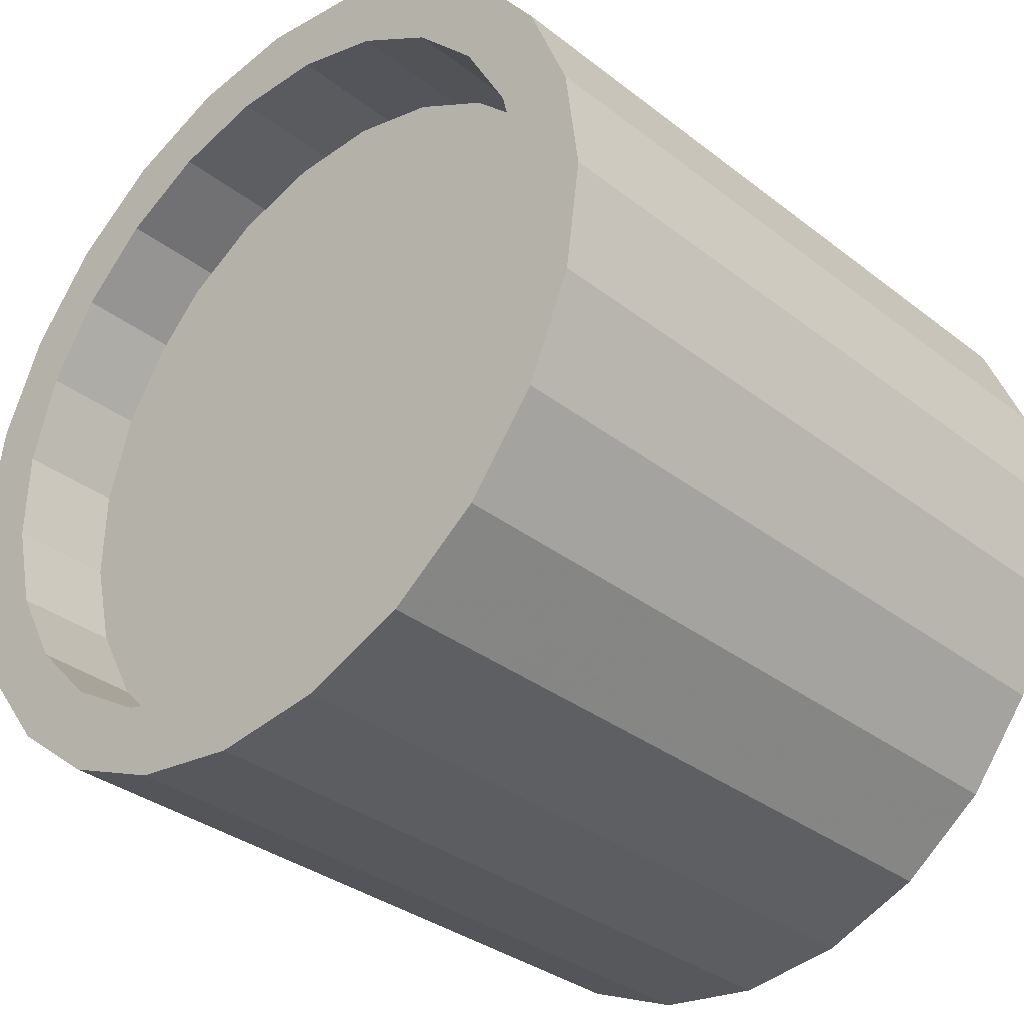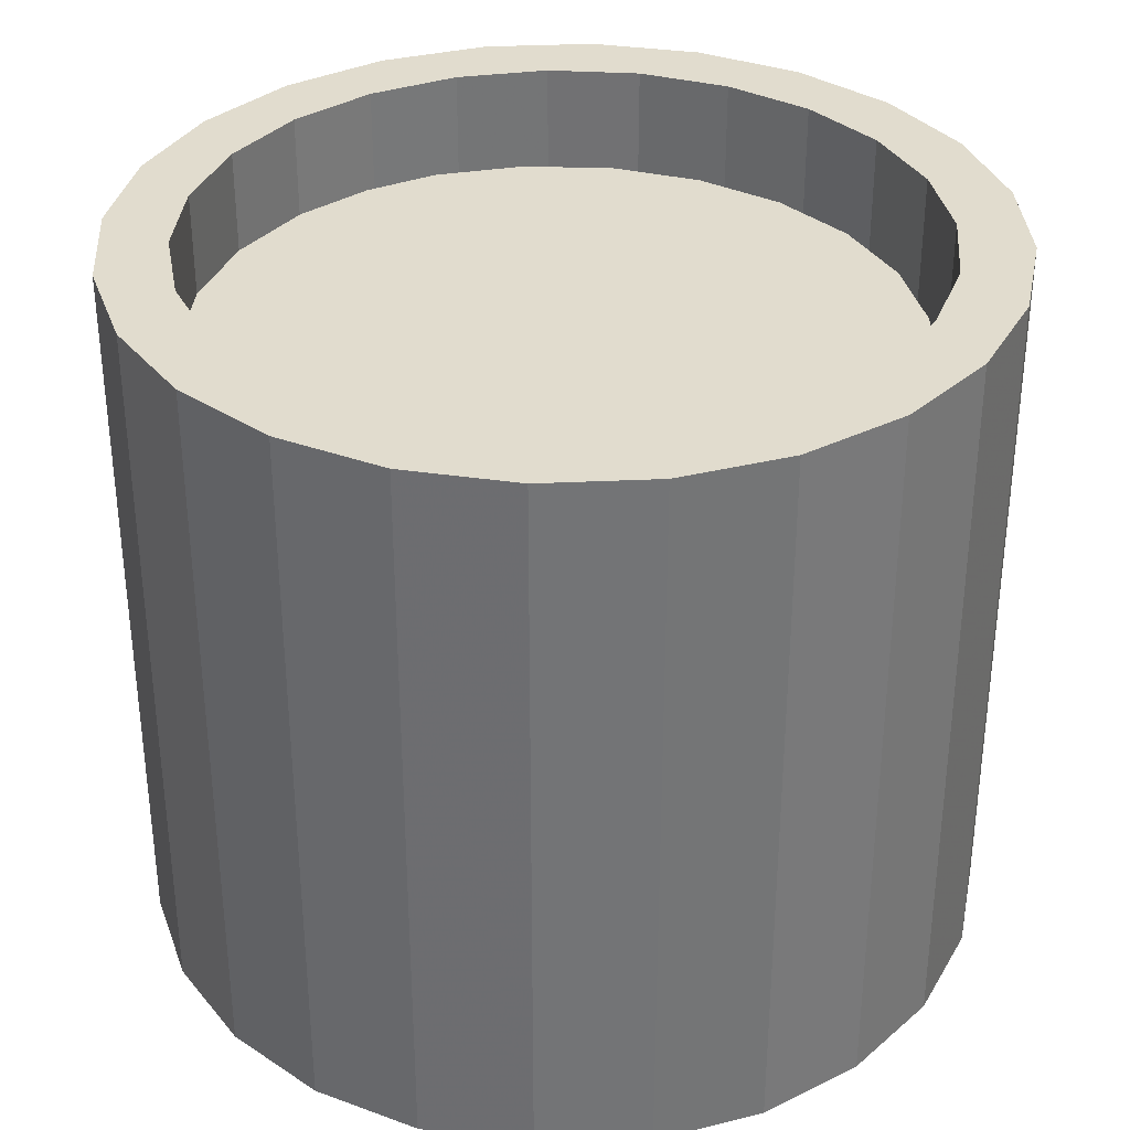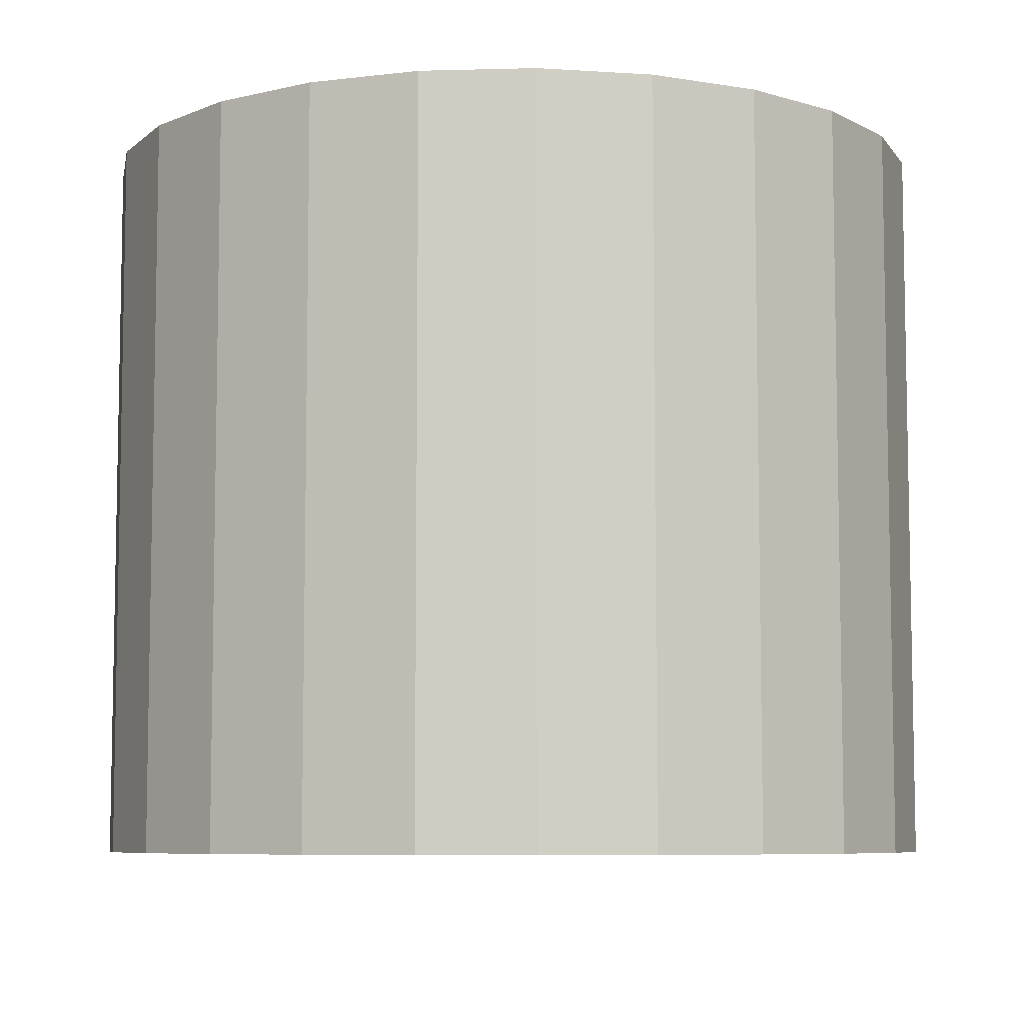
<metadata>
{"format":"obj","ext":"obj","renderer":"f3d","projection":"perspective","resolution":1024,"background":"white","views":[{"elev":-33.6,"azim":-136.5,"up":"+Z"},{"elev":34.1,"azim":-161.5,"up":"+Y"},{"elev":-7.2,"azim":146.5,"up":"+Y"}]}
</metadata>
<code>
o mesh8_mesh8-geometry
o mesh7_mesh7-geometry
o mesh6_mesh6-geometry
o mesh5_mesh5-geometry
o mesh4_mesh4-geometry
o mesh3_mesh3-geometry
o mesh2_mesh2-geometry
v 0.05442 -0.1093 -0.09504
v 0.1958 -0.1178 -0.09057
v 0.1177 -0.1562 -0.09705
v 0.1415 -0.105 -0.09141
v 0.3374 -0.1172 -0.08524
v 0.04865 -0.1237 0.05973
v 0.1088 -0.08081 -0.09037
v 0.1357 -0.1194 0.06337
v 0.2719 -0.1605 -0.09171
v 0.2507 -0.1081 -0.08763
v 0.1119 -0.1706 0.05772
v 0.04489 0.1371 -0.07248
v 0.1031 -0.09521 0.06441
v 0.19 -0.1322 0.0642
v 0.1944 -0.1742 -0.09588
v 0.2661 -0.1749 0.06306
v 0.3802 -0.05144 -0.07754
v 0.03913 0.1227 0.08229
v 0.1014 0.1125 -0.07267
v 0.1887 -0.1886 0.0589
v 0.3317 -0.1316 0.06953
v 0.2449 -0.1225 0.06715
v 0.2971 -0.0774 -0.08305
v 0.3744 -0.06584 0.07724
v 0.1044 0.1883 -0.06551
v 0.1321 0.1389 -0.06907
v 0.0956 0.09809 0.08211
v 0.3274 -0.03084 -0.07759
v 0.3874 0.01152 0.08492
v 0.09863 0.1739 0.08927
v 0.2913 -0.09179 0.07173
v 0.3216 -0.04524 0.07719
v 0.3932 0.02591 -0.06986
v 0.1263 0.1245 0.08571
v 0.1795 0.2116 -0.06054
v 0.1852 0.1555 -0.06555
v 0.3308 0.009536 0.08262
v 0.3366 0.02393 -0.07215
v 0.3743 0.1021 -0.06347
v 0.1795 0.1411 0.08923
v 0.1737 0.1972 0.09424
v 0.2578 0.2033 -0.05839
v 0.3265 0.1647 -0.05943
v 0.3232 0.07792 -0.06763
v 0.3685 0.08775 0.0913
v 0.3174 0.06352 0.08715
v 0.3208 0.1503 0.09535
v 0.2521 0.1889 0.09638
v 0.2407 0.1496 -0.06403
v 0.2894 0.1222 -0.06476
v 0.235 0.1352 0.09074
v 0.2836 0.1078 0.09001
f 1 2 3
f 2 1 4
f 3 2 1
f 4 1 2
f 5 3 2
f 2 3 5
f 4 1 7
f 7 1 4
f 9 3 5
f 5 3 9
f 5 2 10
f 10 2 5
f 6 12 1
f 1 12 6
f 7 1 12
f 12 1 7
f 3 9 15
f 15 9 3
f 5 10 17
f 17 10 5
f 14 6 11
f 11 6 14
f 12 6 18
f 18 6 12
f 7 12 19
f 19 12 7
f 19 13 7
f 7 13 19
f 6 14 8
f 8 14 6
f 6 8 13
f 13 8 6
f 17 10 23
f 23 10 17
f 11 21 14
f 14 21 11
f 6 13 18
f 18 13 6
f 19 12 26
f 26 12 19
f 13 19 27
f 27 19 13
f 11 16 21
f 21 16 11
f 16 11 20
f 20 11 16
f 14 21 22
f 22 21 14
f 17 23 28
f 28 23 17
f 18 13 27
f 27 13 18
f 26 12 25
f 25 12 26
f 22 21 24
f 24 21 22
f 17 28 33
f 33 28 17
f 32 24 29
f 29 24 32
f 18 27 34
f 34 27 18
f 18 34 30
f 30 34 18
f 26 25 36
f 36 25 26
f 22 24 31
f 31 24 22
f 33 28 38
f 38 28 33
f 31 24 32
f 32 24 31
f 32 29 37
f 37 29 32
f 30 34 40
f 40 34 30
f 42 25 35
f 35 25 42
f 36 25 43
f 43 25 36
f 33 38 44
f 44 38 33
f 33 44 39
f 39 44 33
f 37 29 46
f 46 29 37
f 30 40 47
f 47 40 30
f 30 48 41
f 41 48 30
f 43 25 42
f 42 25 43
f 43 49 36
f 36 49 43
f 46 29 45
f 45 29 46
f 39 44 50
f 50 44 39
f 51 47 40
f 40 47 51
f 30 47 48
f 48 47 30
f 43 50 49
f 49 50 43
f 39 50 43
f 43 50 39
f 46 45 52
f 52 45 46
f 52 47 51
f 51 47 52
f 52 45 47
f 47 45 52
f 3 6 1
f 1 6 3
f 8 2 4
f 4 2 8
f 6 3 11
f 11 3 6
f 13 4 7
f 7 4 13
f 2 8 14
f 14 8 2
f 4 13 8
f 8 13 4
f 5 16 9
f 9 16 5
f 14 10 2
f 2 10 14
f 15 11 3
f 3 11 15
f 9 20 15
f 15 20 9
f 16 5 21
f 21 5 16
f 20 9 16
f 16 9 20
f 10 14 22
f 22 14 10
f 24 5 17
f 17 5 24
f 11 15 20
f 20 15 11
f 18 25 12
f 12 25 18
f 5 24 21
f 21 24 5
f 22 23 10
f 10 23 22
f 17 29 24
f 24 29 17
f 25 18 30
f 30 18 25
f 26 27 19
f 19 27 26
f 23 22 31
f 31 22 23
f 23 32 28
f 28 32 23
f 29 17 33
f 33 17 29
f 30 35 25
f 25 35 30
f 27 26 34
f 34 26 27
f 32 23 31
f 31 23 32
f 37 28 32
f 32 28 37
f 39 29 33
f 33 29 39
f 35 30 41
f 41 30 35
f 36 34 26
f 26 34 36
f 28 37 38
f 38 37 28
f 29 39 45
f 45 39 29
f 34 36 40
f 40 36 34
f 41 42 35
f 35 42 41
f 37 44 38
f 38 44 37
f 43 45 39
f 39 45 43
f 44 37 46
f 46 37 44
f 49 40 36
f 36 40 49
f 42 41 48
f 48 41 42
f 48 43 42
f 42 43 48
f 45 43 47
f 47 43 45
f 46 50 44
f 44 50 46
f 40 49 51
f 51 49 40
f 43 48 47
f 47 48 43
f 50 51 49
f 49 51 50
f 50 46 52
f 52 46 50
f 51 50 52
f 52 50 51
o mesh1_mesh1-geometry
v -0.02032 -0.2116 0.1185
v -0.04595 -0.2116 0.1432
v -0.04308 -0.2116 0.1403
v -0.1115 -0.2116 0.2177
v -0.04651 -0.2116 0.1436
v 0.04865 -0.2116 0.05973
v -0.05602 -0.2116 0.1527
v -0.0177 -0.2116 0.1141
v -0.05711 -0.2116 0.1956
v -0.09937 -0.2116 0.1765
v -0.01179 -0.2116 0.108
v 0.0258 -0.2116 0.1138
v -0.1115 0.1734 0.2177
v -0.1698 -0.2116 0.225
v -0.05602 0.1734 0.1527
v 0.01208 -0.2116 0.06519
v 0.0258 0.1734 0.1138
v -0.01027 -0.2116 0.1602
v -0.05711 0.1734 0.1956
v -0.1698 0.1734 0.225
v -0.1474 -0.2116 0.1883
v -0.09937 0.1734 0.1765
v -0.02032 0.1734 0.1185
v 0.05672 -0.2116 0.001562
v 0.01208 0.1187 0.06519
v 0.04865 0.1734 0.05973
v -0.01027 0.1734 0.1602
v -0.1969 -0.2116 0.1873
v -0.228 -0.2116 0.2169
v 0.02406 -0.2116 0.01762
v 0.04865 -0.1237 0.05973
v -0.01179 0.1187 0.108
v 0.02406 0.1187 0.01762
v -0.1474 0.1734 0.1883
v -0.1969 0.1734 0.1873
v -0.228 0.1734 0.2169
v 0.005296 0.1734 0.07613
v 0.04946 -0.2116 -0.05671
v -0.08804 0.1187 0.1684
v -0.1352 0.1187 0.1818
v -0.2444 -0.2116 0.1735
v -0.2444 0.1734 0.1735
v -0.2821 -0.2116 0.194
v 0.005296 -0.2116 0.07613
v 0.02331 -0.2116 -0.03142
v 0.04946 0.1734 -0.05671
v 0.05672 0.1734 0.001562
v -0.04595 0.1187 0.1432
v -0.1843 0.1187 0.1826
v -0.2821 0.1734 0.194
v 0.01909 0.1734 0.02863
v 0.009898 -0.2116 -0.0786
v 0.02737 0.1734 -0.1111
v 0.02331 0.1187 -0.03142
v -0.08804 -0.2116 0.1684
v -0.1352 -0.2116 0.1818
v -0.1843 -0.2116 0.1826
v -0.2867 -0.2116 0.1479
v -0.2867 0.1734 0.1479
v -0.3284 -0.2116 0.158
v 0.01909 -0.2116 0.02863
v 0.02737 -0.2116 -0.1111
v 0.02011 0.1734 -0.02083
v 0.008305 0.1734 -0.06887
v -0.2318 0.1187 0.1706
v -0.3284 0.1734 0.158
v -0.01527 -0.2116 -0.1207
v 0.009898 0.1187 -0.0786
v -0.00806 0.1734 -0.158
v -0.01554 0.1734 -0.1122
v -0.2318 -0.2116 0.1706
v -0.3209 -0.2116 0.1122
v -0.3209 0.1734 0.1122
v -0.3638 -0.2116 0.1111
v 0.02011 -0.2116 -0.02083
v -0.00806 -0.2116 -0.158
v 0.008305 -0.2116 -0.06887
v -0.01554 -0.2116 -0.1122
v -0.2747 0.1187 0.1467
v -0.3638 0.1734 0.1111
v -0.05047 -0.2116 -0.1548
v -0.01527 0.1187 -0.1207
v -0.0544 0.1734 -0.194
v -0.04978 0.1734 -0.1479
v -0.04978 -0.2116 -0.1479
v -0.2747 -0.2116 0.1467
v -0.3448 -0.2116 0.06887
v -0.3448 0.1734 0.06887
v -0.3859 -0.2116 0.05671
v -0.0544 -0.2116 -0.194
v -0.3099 0.1187 0.1126
v -0.3859 0.1734 0.05671
v -0.09332 -0.2116 -0.1787
v -0.05047 0.1187 -0.1548
v -0.1085 0.1734 -0.2169
v -0.0921 0.1734 -0.1735
v -0.0921 -0.2116 -0.1735
v -0.3099 -0.2116 0.1126
v -0.3566 -0.2116 0.02083
v -0.3566 0.1734 0.02083
v -0.3932 -0.2116 -0.001562
v -0.1085 -0.2116 -0.2169
v -0.335 0.1187 0.07046
v -0.3556 -0.2116 -0.02863
v -0.3932 0.1734 -0.001562
v -0.1409 -0.2116 -0.1907
v -0.09332 0.1187 -0.1787
v -0.1667 0.1734 -0.225
v -0.1396 0.1734 -0.1873
v -0.1396 -0.2116 -0.1873
v -0.335 -0.2116 0.07046
v -0.3556 0.1734 -0.02863
v -0.3851 0.1734 -0.05973
v -0.3418 -0.2116 -0.07613
v -0.1899 -0.2116 -0.19
v -0.1667 -0.2116 -0.225
v -0.1891 0.1734 -0.1883
v -0.3485 0.1187 0.02328
v -0.3418 0.1734 -0.07613
v -0.3851 -0.2116 -0.05973
v -0.3161 0.1734 -0.1185
v -0.3161 -0.2116 -0.1185
v -0.1899 0.1187 -0.19
v -0.1409 0.1187 -0.1907
v -0.2249 -0.2116 -0.2177
v -0.2371 0.1734 -0.1765
v -0.1891 -0.2116 -0.1883
v -0.3485 -0.2116 0.02328
v -0.3623 0.1734 -0.1138
v -0.2249 0.1734 -0.2177
v -0.2371 -0.2116 -0.1765
v -0.2371 0.1187 -0.1765
v -0.2804 -0.2116 -0.1527
v -0.2804 0.1734 -0.1527
v -0.3492 0.1187 -0.02576
v -0.3623 -0.2116 -0.1138
v -0.2794 0.1734 -0.1956
v -0.3372 0.1187 -0.07332
v -0.2794 -0.2116 -0.1956
v -0.3492 -0.2116 -0.02576
v -0.3262 0.1734 -0.1602
v -0.2792 0.1187 -0.1514
v -0.3134 0.1187 -0.1162
v -0.3372 -0.2116 -0.07332
v -0.3262 -0.2116 -0.1602
v -0.2792 -0.2116 -0.1514
v -0.3134 -0.2116 -0.1162
f 53 54 55
f 56 54 53
f 55 54 53
f 53 54 56
f 56 57 54
f 54 57 56
f 53 58 56
f 56 58 53
f 56 59 57
f 57 59 56
f 60 58 53
f 53 58 60
f 56 58 61
f 61 58 56
f 56 62 59
f 59 62 56
f 63 58 60
f 60 58 63
f 61 58 64
f 64 58 61
f 66 62 56
f 56 62 66
f 68 58 63
f 63 58 68
f 61 64 70
f 70 64 61
f 66 73 62
f 62 73 66
f 68 76 58
f 58 76 68
f 78 65 71
f 71 65 78
f 74 72 65
f 65 72 74
f 66 80 73
f 73 80 66
f 74 65 67
f 67 65 74
f 67 65 75
f 75 65 67
f 82 76 68
f 68 76 82
f 78 58 83
f 83 58 78
f 78 71 69
f 69 71 78
f 69 71 79
f 79 71 69
f 78 75 65
f 65 75 78
f 86 72 74
f 74 72 86
f 81 80 66
f 66 80 81
f 82 90 76
f 76 90 82
f 91 77 84
f 92 85 77
f 78 89 75
f 75 89 78
f 87 72 86
f 86 72 87
f 81 93 80
f 80 93 81
f 87 88 72
f 72 88 87
f 97 90 82
f 82 90 97
f 92 77 91
f 91 84 100
f 101 85 92
f 99 89 78
f 78 89 99
f 95 93 81
f 81 93 95
f 94 88 87
f 87 88 94
f 104 90 97
f 97 90 104
f 101 106 85
f 99 103 89
f 89 103 99
f 95 110 93
f 93 110 95
f 94 102 88
f 88 102 94
f 104 114 90
f 90 114 104
f 98 115 99
f 99 115 98
f 105 116 98
f 98 116 105
f 117 106 101
f 99 115 103
f 103 115 99
f 112 110 95
f 95 110 112
f 111 102 94
f 94 102 111
f 119 114 104
f 104 114 119
f 98 116 115
f 115 116 98
f 105 122 116
f 116 122 105
f 117 120 106
f 112 124 110
f 110 124 112
f 111 118 102
f 102 118 111
f 119 128 114
f 114 128 119
f 121 122 105
f 105 122 121
f 131 120 117
f 126 124 112
f 112 124 126
f 125 118 111
f 111 118 125
f 133 128 119
f 119 128 133
f 121 136 122
f 122 136 121
f 131 134 120
f 126 139 124
f 124 139 126
f 125 132 118
f 118 132 125
f 133 142 128
f 128 142 133
f 135 136 121
f 121 136 135
f 143 134 131
f 141 139 126
f 126 139 141
f 140 132 125
f 125 132 140
f 145 142 133
f 133 142 145
f 135 148 136
f 136 148 135
f 143 146 134
f 141 151 139
f 139 151 141
f 140 144 132
f 132 144 140
f 145 154 142
f 142 154 145
f 147 148 135
f 135 148 147
f 155 146 143
f 141 156 151
f 151 156 141
f 152 144 140
f 140 144 152
f 153 156 141
f 141 156 153
f 158 154 145
f 145 154 158
f 147 161 148
f 148 161 147
f 155 159 146
f 164 144 152
f 152 144 164
f 164 157 144
f 144 157 164
f 153 166 156
f 156 166 153
f 167 154 158
f 158 154 167
f 160 169 147
f 147 169 160
f 147 169 161
f 161 169 147
f 170 159 155
f 171 157 164
f 164 157 171
f 173 165 157
f 157 165 173
f 153 174 166
f 166 174 153
f 167 168 154
f 154 168 167
f 160 178 169
f 169 178 160
f 170 176 159
f 173 157 171
f 171 157 173
f 172 174 153
f 153 174 172
f 182 165 173
f 173 165 182
f 183 168 167
f 167 168 183
f 185 177 168
f 168 177 185
f 160 186 178
f 178 186 160
f 187 176 170
f 189 181 165
f 165 181 189
f 172 177 174
f 174 177 172
f 189 165 182
f 182 165 189
f 186 182 173
f 173 182 186
f 185 168 183
f 183 168 185
f 187 175 176
f 190 184 175
f 182 186 160
f 160 186 182
f 177 185 174
f 174 185 177
f 188 191 172
f 172 191 188
f 181 189 193
f 193 189 181
f 172 191 177
f 177 191 172
f 190 175 187
f 195 184 190
f 191 188 197
f 197 188 191
f 184 195 194
f 61 65 56
f 56 65 61
f 62 67 59
f 59 67 62
f 58 69 64
f 64 69 58
f 65 61 71
f 71 61 65
f 72 56 65
f 65 56 72
f 56 72 66
f 66 72 56
f 67 62 74
f 74 62 67
f 75 59 67
f 67 59 75
f 63 77 68
f 69 58 78
f 78 58 69
f 79 64 69
f 69 64 79
f 64 79 70
f 70 79 64
f 70 71 61
f 61 71 70
f 73 74 62
f 62 74 73
f 72 81 66
f 66 81 72
f 59 75 53
f 53 75 59
f 76 83 58
f 58 83 76
f 77 63 84
f 85 68 77
f 71 70 79
f 79 70 71
f 87 73 80
f 80 73 87
f 74 73 86
f 86 73 74
f 81 72 88
f 88 72 81
f 89 53 75
f 75 53 89
f 68 85 82
f 83 76 78
f 78 76 83
f 54 84 63
f 73 87 86
f 86 87 73
f 80 94 87
f 87 94 80
f 88 95 81
f 81 95 88
f 53 89 96
f 96 89 53
f 98 76 90
f 90 76 98
f 85 97 82
f 78 76 99
f 99 76 78
f 84 54 100
f 94 80 93
f 93 80 94
f 95 88 102
f 102 88 95
f 103 96 89
f 89 96 103
f 76 98 99
f 99 98 76
f 90 105 98
f 98 105 90
f 97 85 106
f 107 100 54
f 91 108 92
f 100 107 91
f 92 109 101
f 93 111 94
f 94 111 93
f 102 112 95
f 95 112 102
f 96 103 113
f 113 103 96
f 106 104 97
f 105 90 114
f 114 90 105
f 108 91 107
f 109 92 108
f 109 117 101
f 111 93 110
f 110 93 111
f 112 102 118
f 118 102 112
f 115 113 103
f 103 113 115
f 104 106 120
f 114 121 105
f 105 121 114
f 117 109 123
f 110 125 111
f 111 125 110
f 118 126 112
f 112 126 118
f 113 115 127
f 127 115 113
f 120 119 104
f 129 115 116
f 116 115 129
f 121 114 128
f 128 114 121
f 130 116 122
f 122 116 130
f 123 131 117
f 125 110 124
f 124 110 125
f 126 118 132
f 132 118 126
f 115 129 127
f 127 129 115
f 119 120 134
f 116 130 129
f 129 130 116
f 128 135 121
f 121 135 128
f 122 137 130
f 130 137 122
f 131 123 138
f 124 140 125
f 125 140 124
f 132 141 126
f 126 141 132
f 134 133 119
f 135 128 142
f 142 128 135
f 137 122 136
f 136 122 137
f 138 143 131
f 140 124 139
f 139 124 140
f 141 132 144
f 144 132 141
f 133 134 146
f 142 147 135
f 135 147 142
f 136 149 137
f 137 149 136
f 143 138 150
f 139 152 140
f 140 152 139
f 144 153 141
f 141 153 144
f 146 145 133
f 147 142 154
f 154 142 147
f 149 136 148
f 148 136 149
f 150 155 143
f 152 139 151
f 151 139 152
f 153 144 157
f 157 144 153
f 145 146 159
f 154 160 147
f 147 160 154
f 148 162 149
f 149 162 148
f 155 150 163
f 156 152 151
f 151 152 156
f 165 153 157
f 157 153 165
f 159 158 145
f 160 154 168
f 168 154 160
f 162 148 161
f 161 148 162
f 163 170 155
f 152 156 164
f 164 156 152
f 153 165 172
f 172 165 153
f 166 164 156
f 156 164 166
f 158 175 167
f 158 159 176
f 177 160 168
f 168 160 177
f 179 161 169
f 169 161 179
f 161 179 162
f 162 179 161
f 170 163 180
f 164 166 171
f 171 166 164
f 181 172 165
f 165 172 181
f 174 171 166
f 166 171 174
f 175 158 176
f 184 167 175
f 160 177 182
f 182 177 160
f 178 179 169
f 169 179 178
f 180 187 170
f 171 174 173
f 173 174 171
f 172 181 188
f 188 181 172
f 167 184 183
f 191 182 177
f 177 182 191
f 186 183 178
f 178 183 186
f 184 179 178
f 178 179 184
f 187 180 192
f 185 173 174
f 174 173 185
f 193 188 181
f 181 188 193
f 182 191 189
f 189 191 182
f 173 185 186
f 186 185 173
f 183 186 185
f 185 186 183
f 179 184 183
f 183 184 179
f 178 183 184
f 184 183 178
f 194 183 184
f 196 187 192
f 188 193 197
f 197 193 188
f 189 197 193
f 193 197 189
f 197 189 191
f 191 189 197
f 183 194 198
f 187 196 190
f 190 199 195
f 195 198 194
f 199 190 196
f 198 195 199
f 84 77 91
f 77 85 92
f 91 77 92
f 100 84 91
f 92 85 101
f 85 106 101
f 101 106 117
f 106 120 117
f 117 120 131
f 120 134 131
f 131 134 143
f 134 146 143
f 143 146 155
f 146 159 155
f 155 159 170
f 159 176 170
f 170 176 187
f 176 175 187
f 175 184 190
f 187 175 190
f 190 184 195
f 194 195 184
f 68 77 63
f 84 63 77
f 77 68 85
f 82 85 68
f 63 84 54
f 82 97 85
f 100 54 84
f 106 85 97
f 54 100 107
f 92 108 91
f 91 107 100
f 101 109 92
f 97 104 106
f 107 91 108
f 108 92 109
f 101 117 109
f 120 106 104
f 123 109 117
f 104 119 120
f 117 131 123
f 134 120 119
f 138 123 131
f 119 133 134
f 131 143 138
f 146 134 133
f 150 138 143
f 133 145 146
f 143 155 150
f 159 146 145
f 163 150 155
f 145 158 159
f 155 170 163
f 167 175 158
f 176 159 158
f 180 163 170
f 176 158 175
f 175 167 184
f 170 187 180
f 183 184 167
f 192 180 187
f 184 183 194
f 192 187 196
f 198 194 183
f 190 196 187
f 195 199 190
f 194 198 195
f 196 190 199
f 199 195 198

</code>
